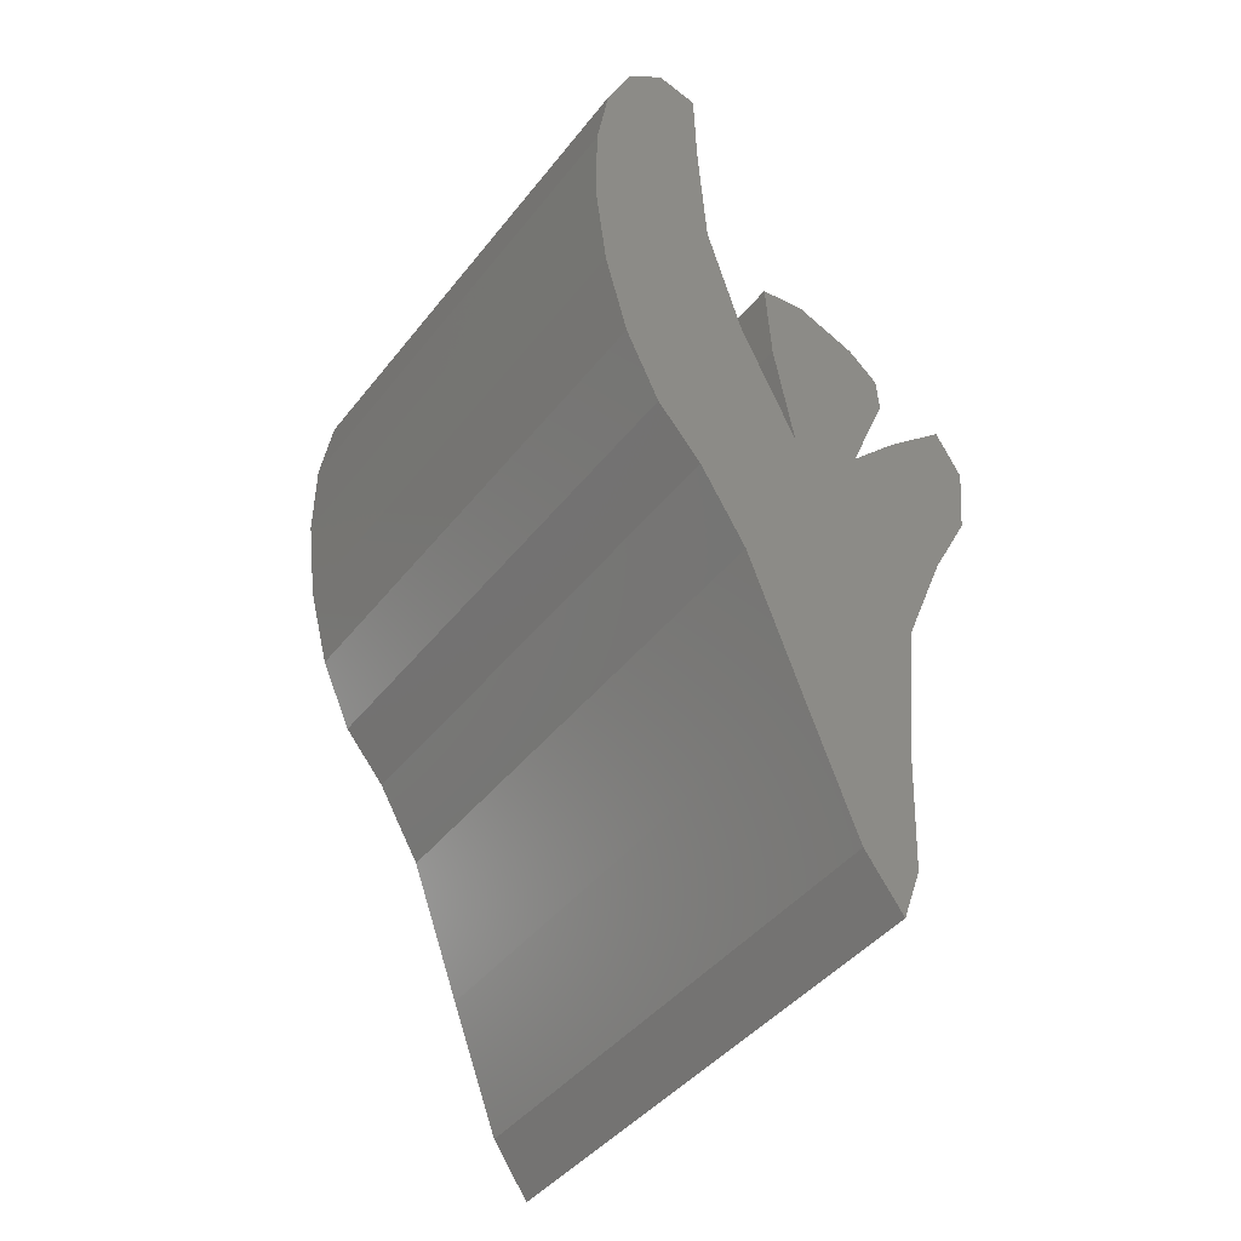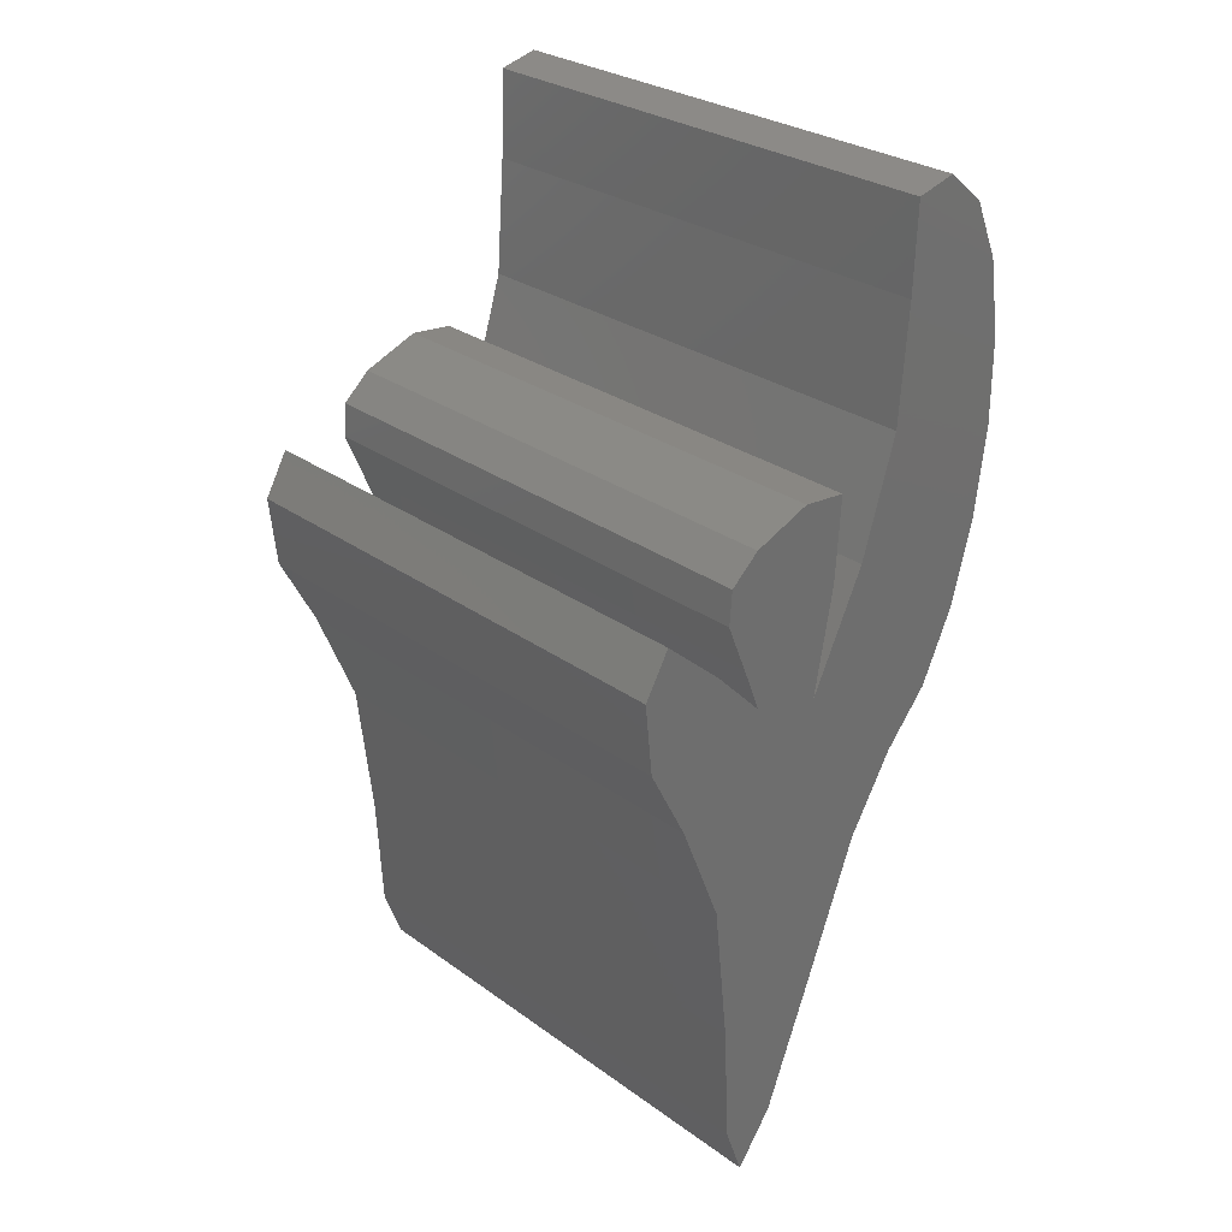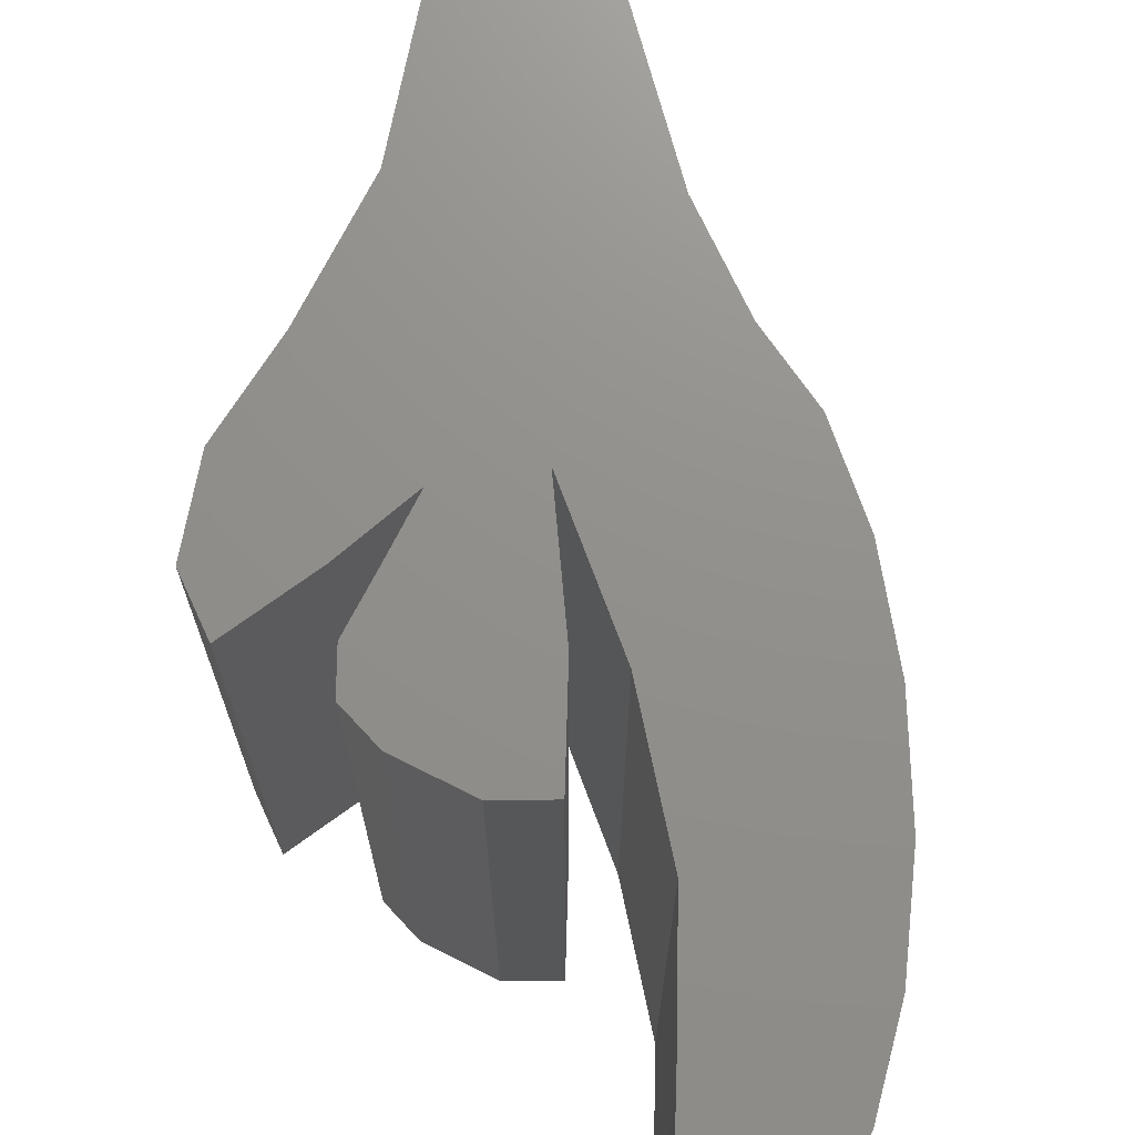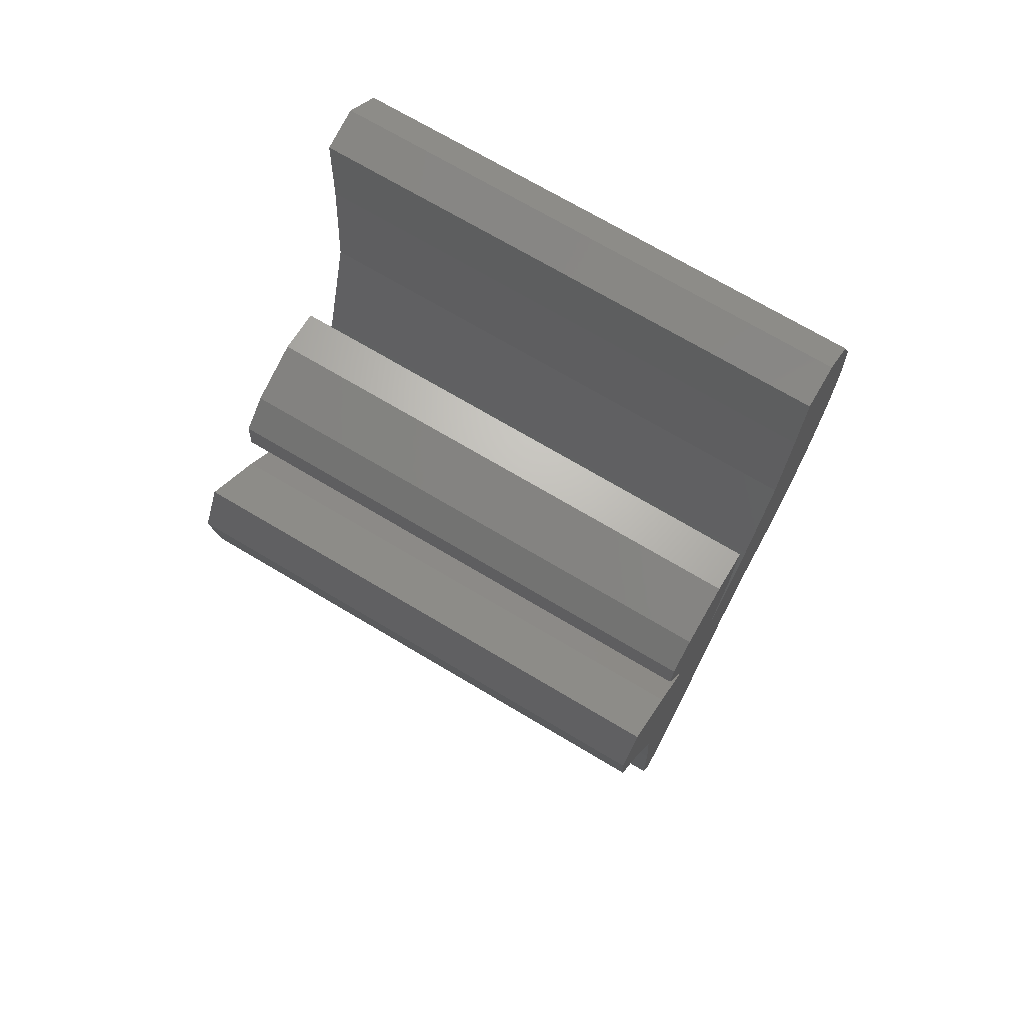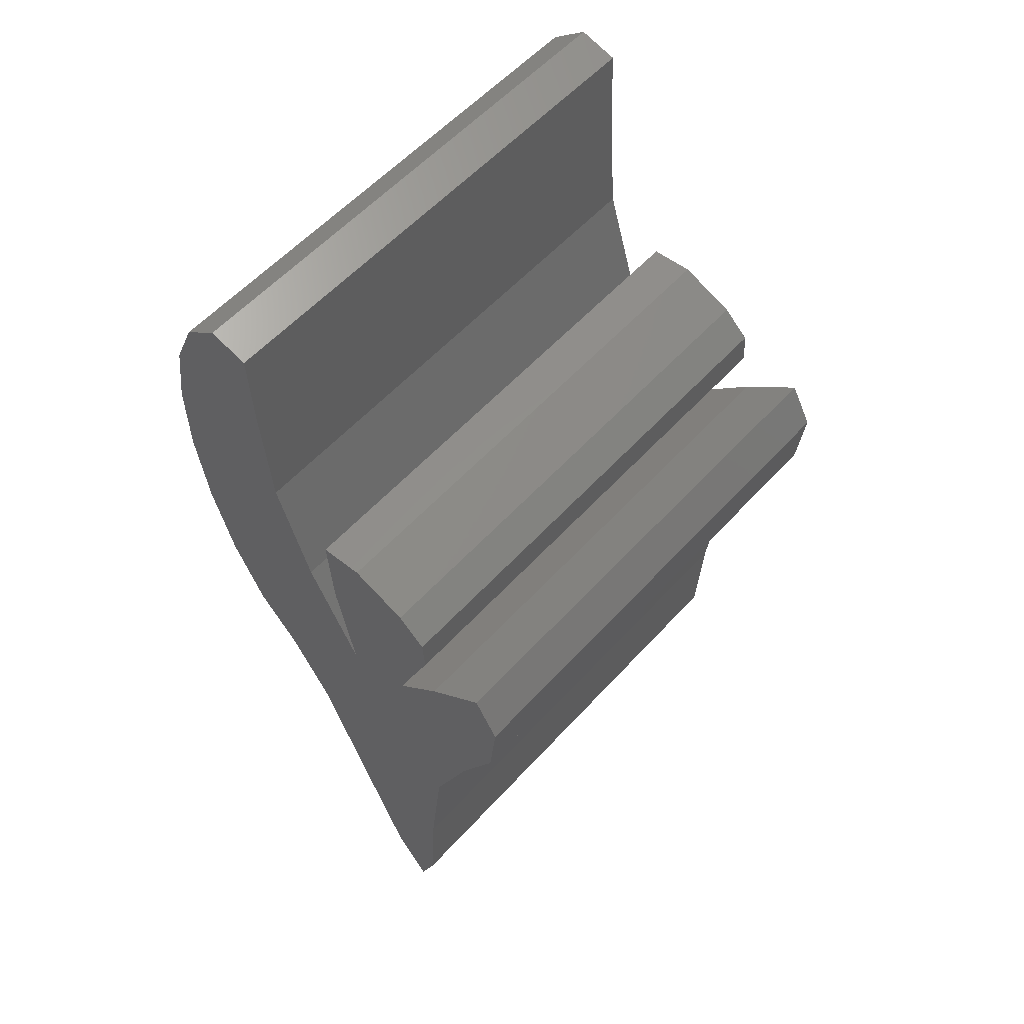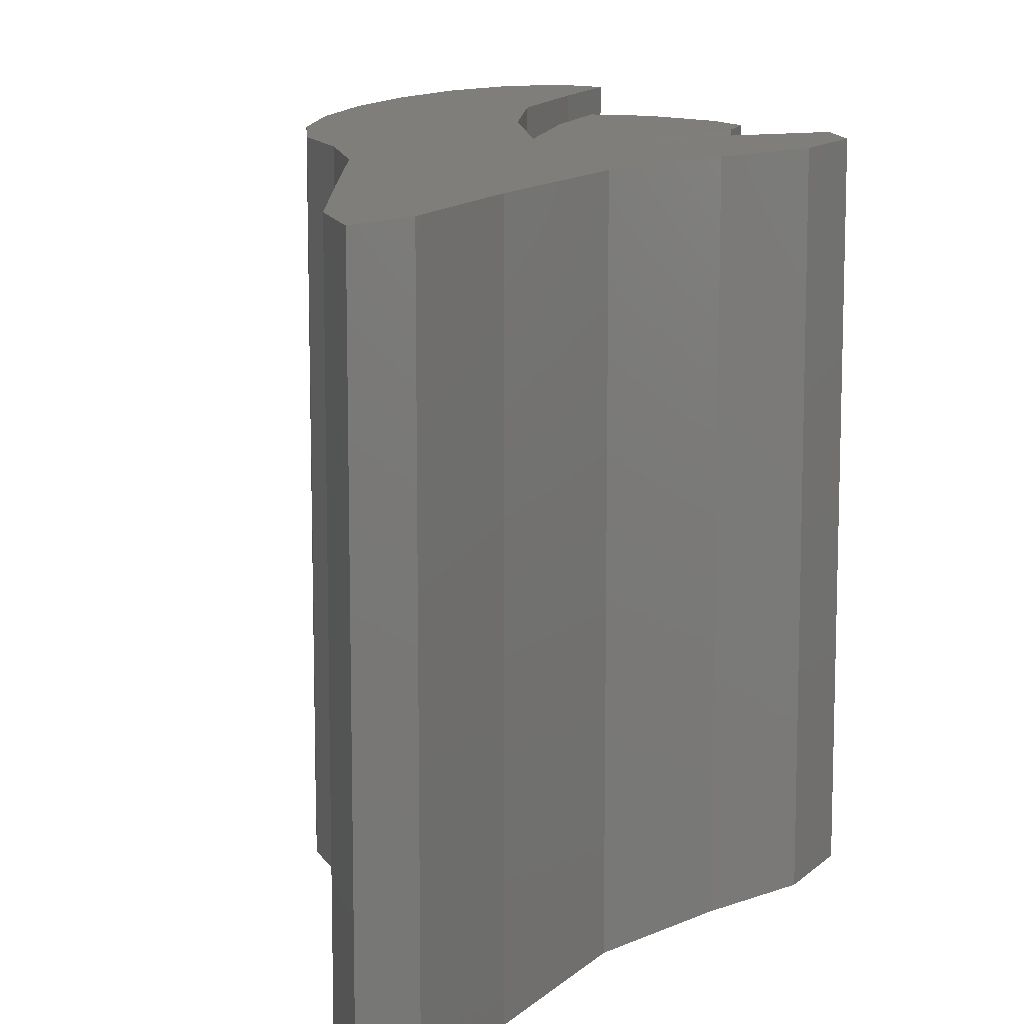
<metadata>
{"format":"stl","ext":"stl","renderer":"f3d","projection":"perspective","resolution":1024,"background":"white","views":[{"elev":-43.3,"azim":-35.1,"up":"+Y"},{"elev":28.7,"azim":137.0,"up":"+Y"},{"elev":72.4,"azim":-174.8,"up":"+Z"},{"elev":71.4,"azim":120.8,"up":"+Y"},{"elev":57.4,"azim":41.8,"up":"+Y"},{"elev":12.3,"azim":20.8,"up":"+Z"}]}
</metadata>
<code>
# stl→obj: 68 verts, 132 faces
v 0.5069 0.7599 0
v 1.25 1.266 0
v 1.49 0.8043 0
v 2.218 0.5342 0
v 2.16 -0.01706 0
v 1.569 0.463 0
v 0.6576 -0.06325 0
v -0.1703 -0.8108 0
v -0.5002 -0.4193 0
v 1.863 -0.5893 0
v 1.54 -1.387 0
v 2.028 0.8651 0
v 0.569 -2.451 0
v 0.171 -1.39 0
v 1.372 -3.426 0
v 0.9448 -3.434 0
v 1.419 -2.489 0
v 1.226 -3.829 0
v 1.195 0.08023 0
v 0.8078 1.442 0
v 0.4664 1.406 0
v 1.47 1.069 0
v -0.9223 0.7637 0
v -0.03482 1.697 0
v 0.2368 0.8127 0
v -0.1004 2.591 0
v -0.7193 3.104 0
v -0.1237 3.264 0
v 1.334 0.4267 0
v -1.005 2.093 0
v -0.911 2.668 0
v -1.009 1.438 0
v -0.7515 0.1256 0
v -0.4301 3.343 0
v 1.49 0.8043 4
v 1.25 1.266 4
v 0.5069 0.7599 4
v 1.569 0.463 4
v 2.16 -0.01706 4
v 2.218 0.5342 4
v -0.5002 -0.4193 4
v -0.1703 -0.8108 4
v 0.6576 -0.06325 4
v 1.54 -1.387 4
v 1.863 -0.5893 4
v 2.028 0.8651 4
v 0.171 -1.39 4
v 0.569 -2.451 4
v 1.419 -2.489 4
v 0.9448 -3.434 4
v 1.372 -3.426 4
v 1.226 -3.829 4
v 1.195 0.08023 4
v 0.4664 1.406 4
v 0.8078 1.442 4
v 1.47 1.069 4
v 0.2368 0.8127 4
v -0.03482 1.697 4
v -0.9223 0.7637 4
v -0.1237 3.264 4
v -0.7193 3.104 4
v -0.1004 2.591 4
v 1.334 0.4267 4
v -0.911 2.668 4
v -1.005 2.093 4
v -1.009 1.438 4
v -0.7515 0.1256 4
v -0.4301 3.343 4
f 1 2 3
f 4 5 6
f 7 8 9
f 7 10 11
f 12 4 6
f 11 13 14
f 15 16 17
f 15 18 16
f 17 16 13
f 11 17 13
f 10 7 19
f 1 19 7
f 20 1 21
f 2 22 3
f 20 2 1
f 23 24 25
f 26 27 28
f 6 5 19
f 7 11 14
f 19 5 10
f 29 1 3
f 29 19 1
f 26 30 31
f 32 24 23
f 32 30 24
f 25 7 33
f 7 9 33
f 7 14 8
f 25 33 23
f 24 30 26
f 27 26 31
f 28 27 34
f 35 36 37
f 38 39 40
f 41 42 43
f 44 45 43
f 38 40 46
f 47 48 44
f 49 50 51
f 50 52 51
f 48 50 49
f 48 49 44
f 53 43 45
f 43 53 37
f 54 37 55
f 35 56 36
f 37 36 55
f 57 58 59
f 60 61 62
f 53 39 38
f 47 44 43
f 45 39 53
f 35 37 63
f 37 53 63
f 64 65 62
f 59 58 66
f 58 65 66
f 67 43 57
f 67 41 43
f 42 47 43
f 59 67 57
f 62 65 58
f 64 62 61
f 68 61 60
f 30 64 31
f 30 65 64
f 32 65 30
f 32 66 65
f 23 66 32
f 23 59 66
f 33 59 23
f 33 67 59
f 9 67 33
f 9 41 67
f 8 41 9
f 8 42 41
f 14 42 8
f 14 47 42
f 13 47 14
f 13 48 47
f 16 48 13
f 16 50 48
f 18 50 16
f 18 52 50
f 15 52 18
f 15 51 52
f 17 51 15
f 17 49 51
f 11 49 17
f 11 44 49
f 10 44 11
f 10 45 44
f 5 45 10
f 5 39 45
f 4 39 5
f 4 40 39
f 12 40 4
f 12 46 40
f 6 46 12
f 6 38 46
f 19 38 6
f 19 53 38
f 29 53 19
f 29 63 53
f 3 63 29
f 3 35 63
f 22 35 3
f 22 56 35
f 2 56 22
f 2 36 56
f 20 36 2
f 20 55 36
f 21 55 20
f 21 54 55
f 1 54 21
f 1 37 54
f 7 37 1
f 7 43 37
f 25 43 7
f 25 57 43
f 24 57 25
f 24 58 57
f 26 58 24
f 26 62 58
f 28 62 26
f 28 60 62
f 34 60 28
f 34 68 60
f 27 68 34
f 27 61 68
f 31 61 27
f 31 64 61

</code>
